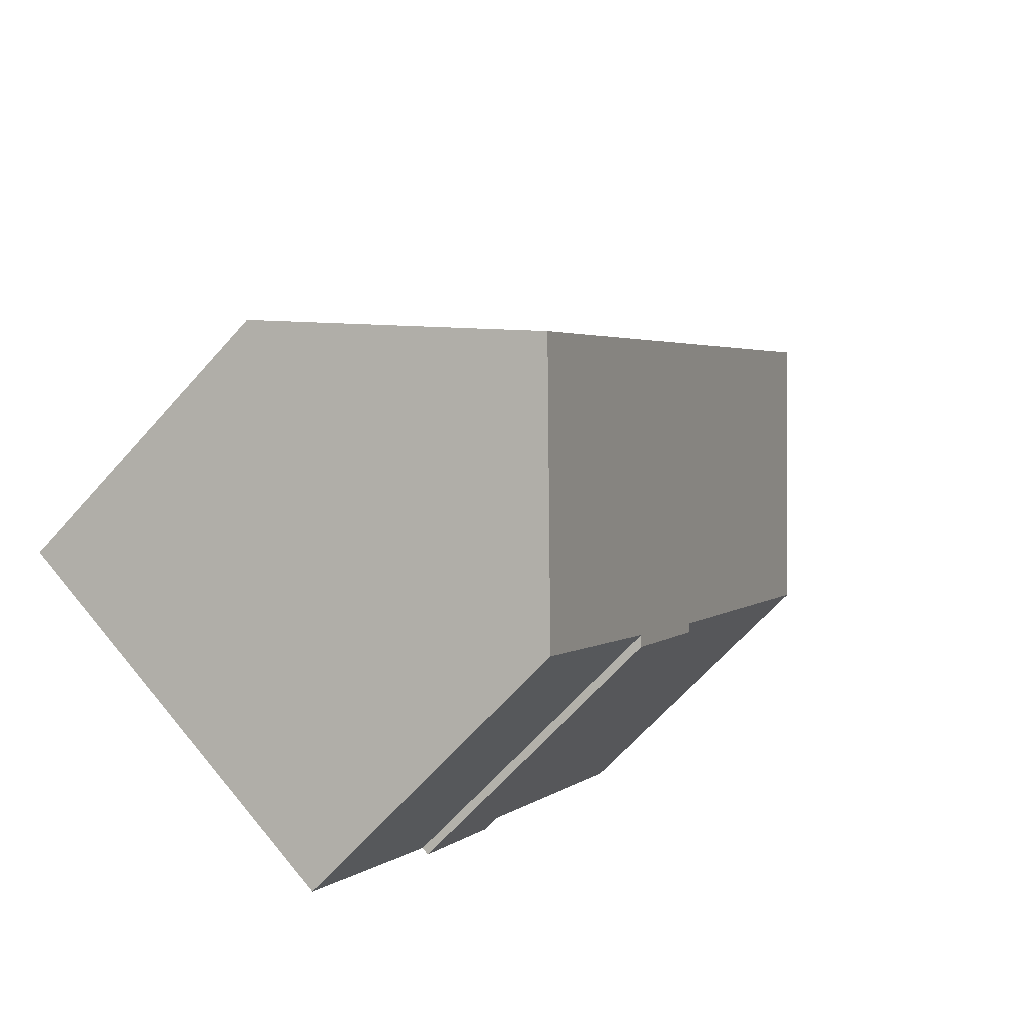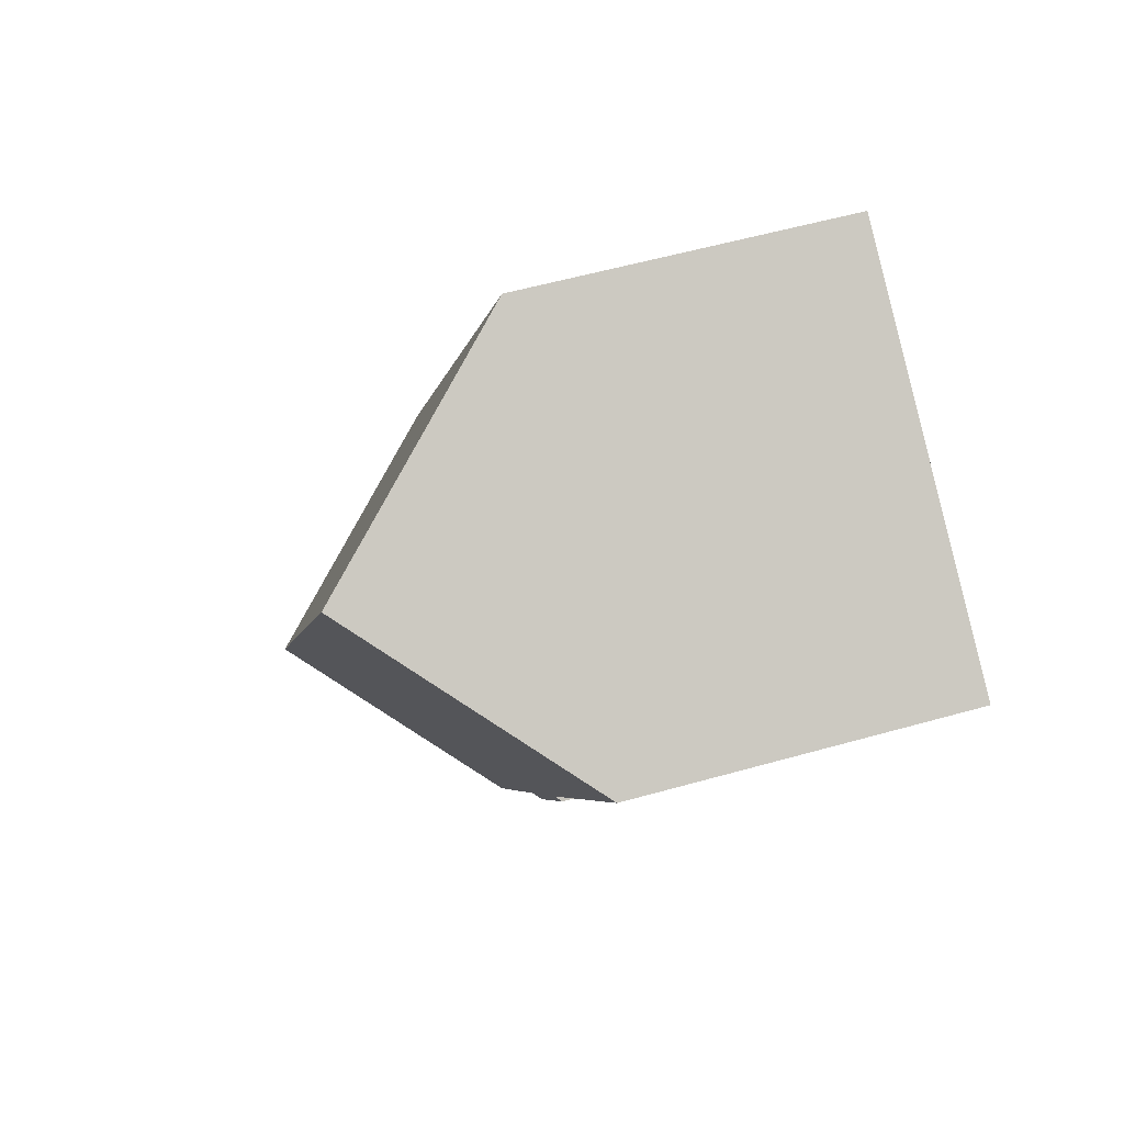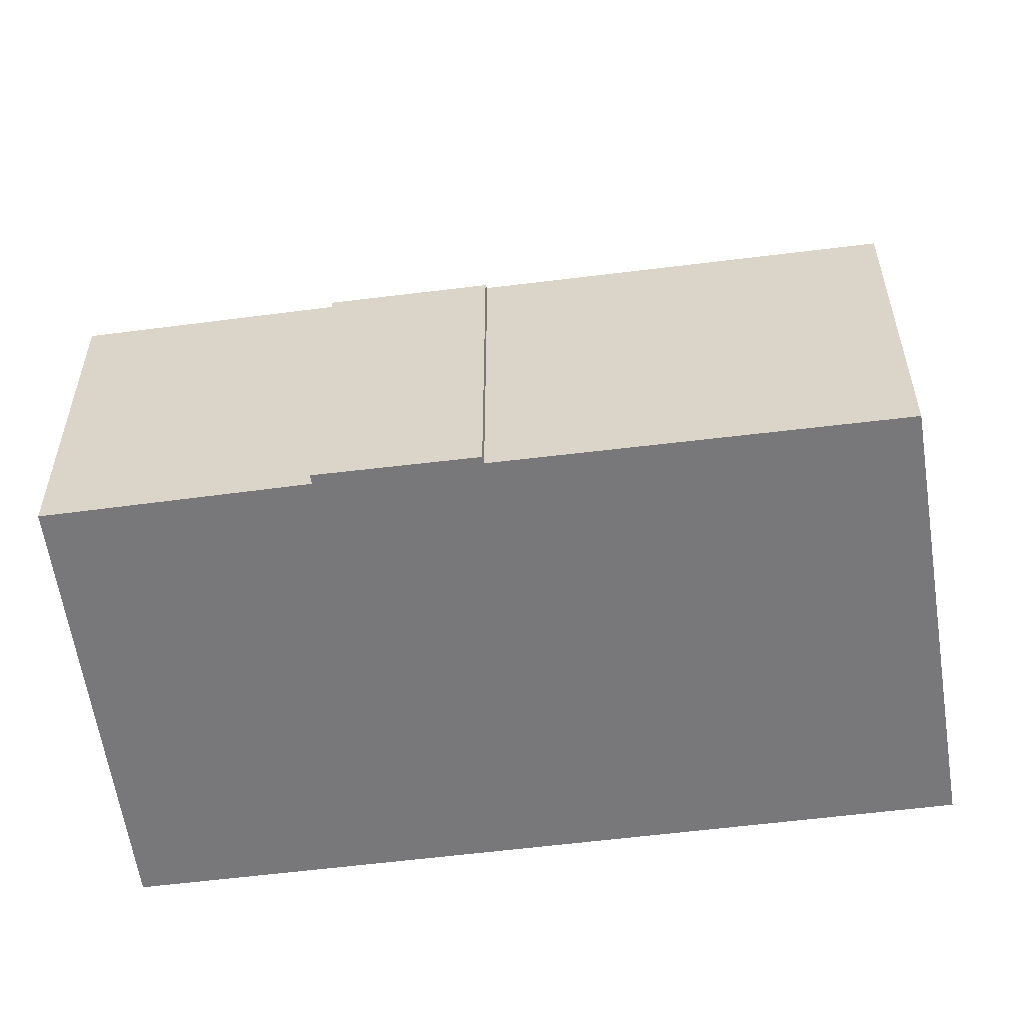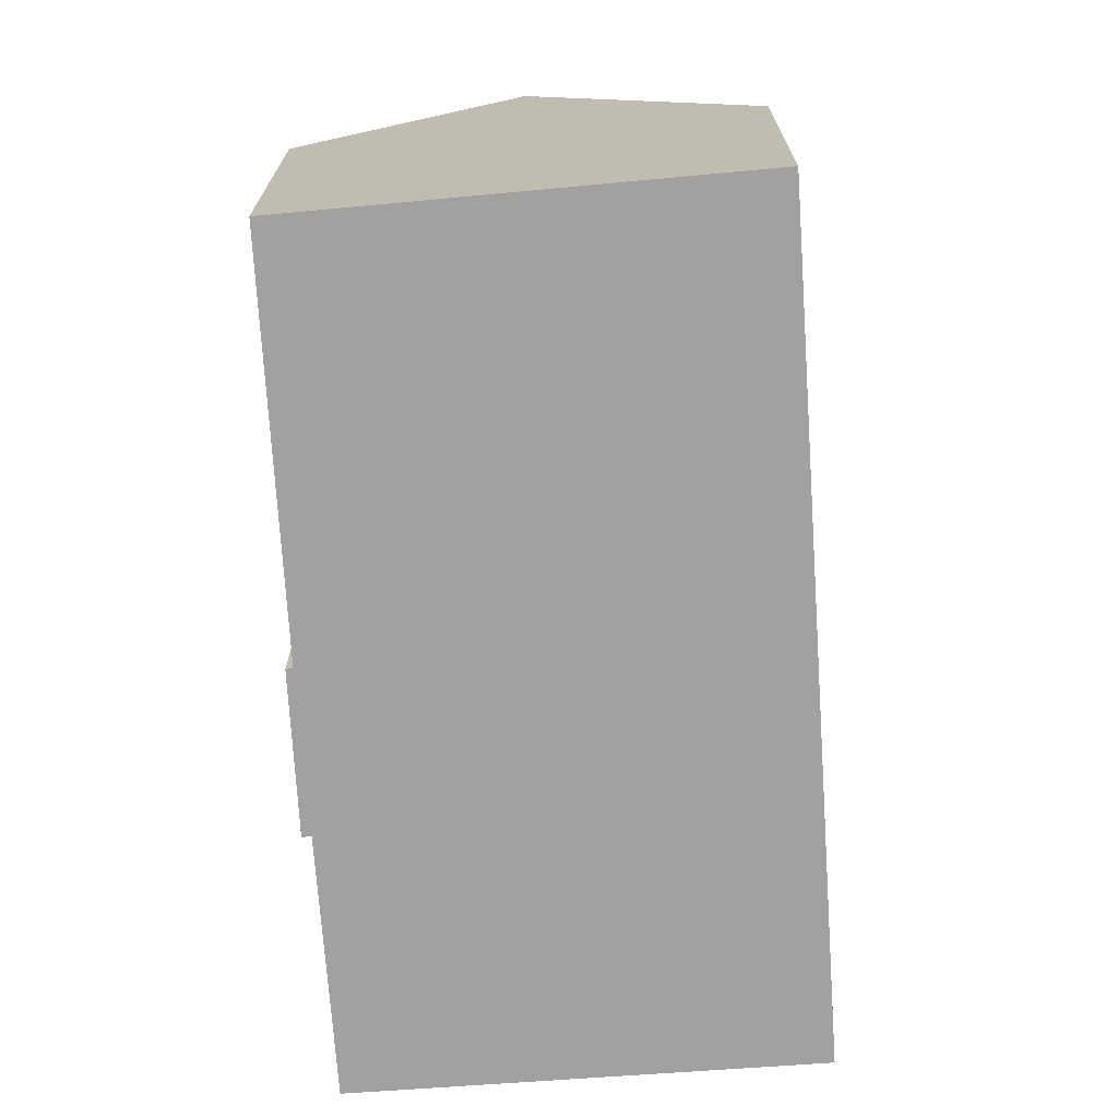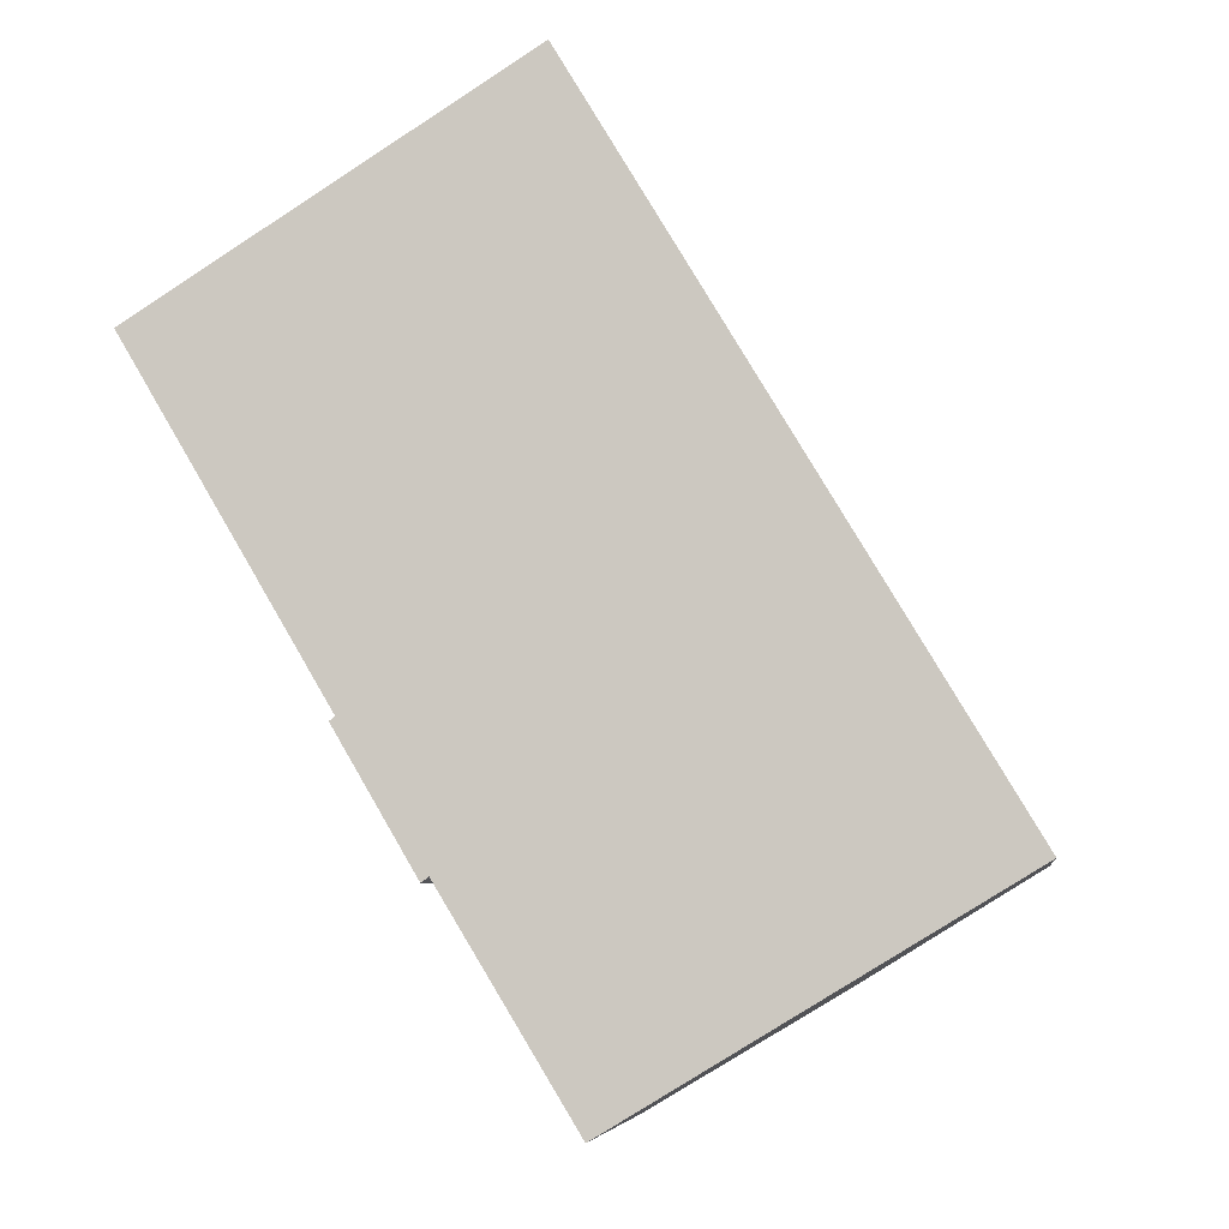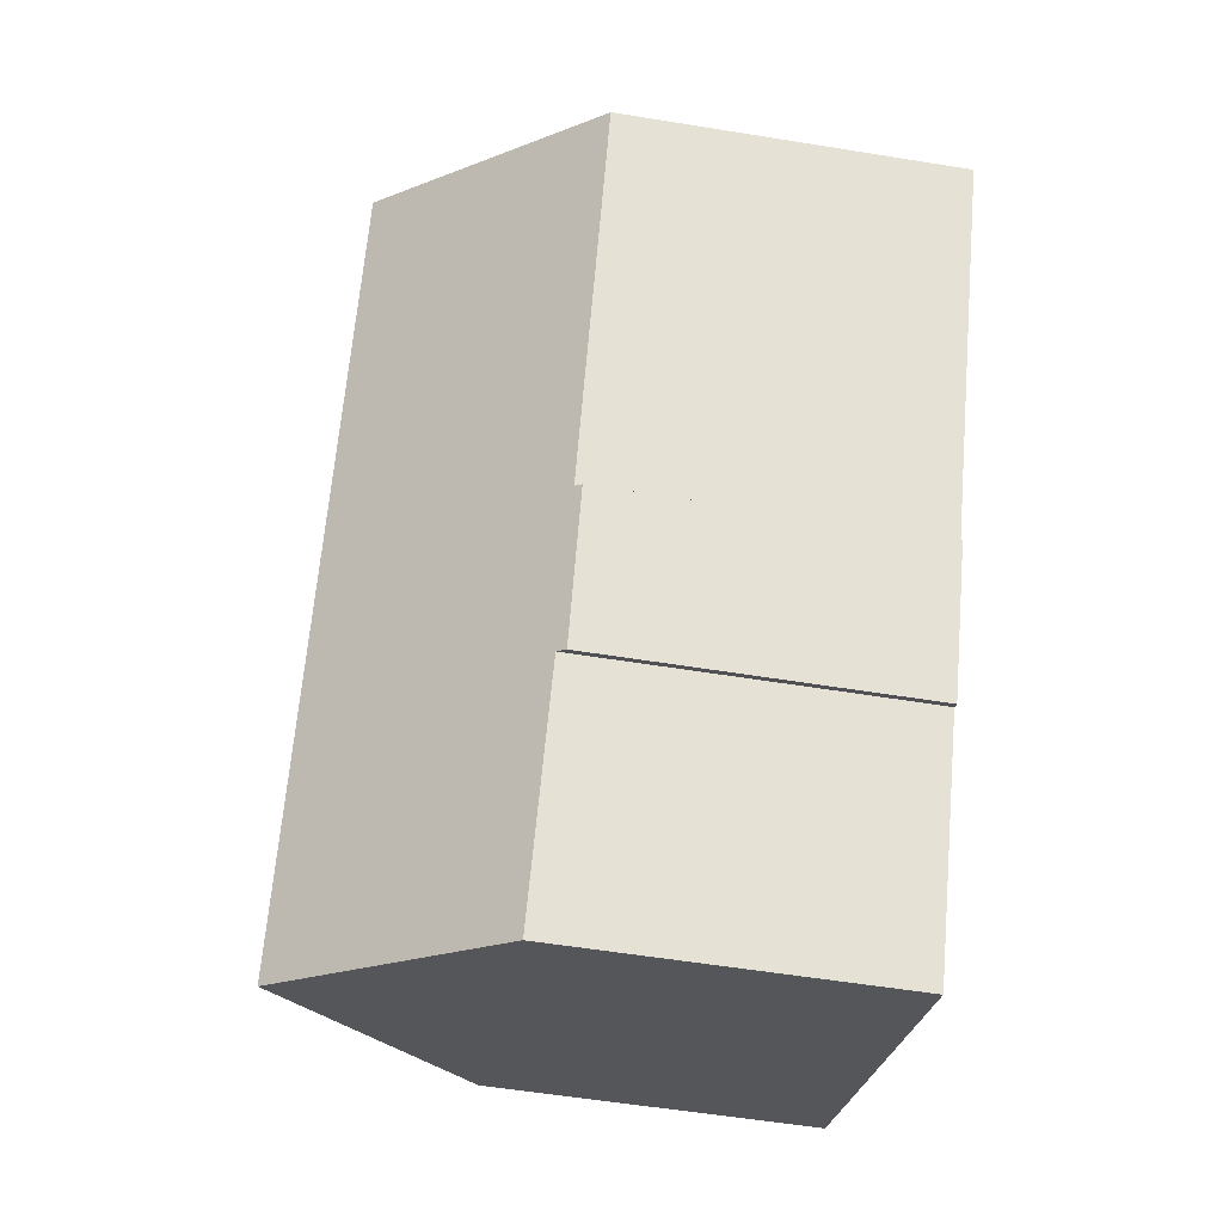
<metadata>
{"format":"obj","ext":"obj","renderer":"f3d","projection":"perspective","resolution":1024,"background":"white","views":[{"elev":-65.9,"azim":138.3,"up":"+Z"},{"elev":56.0,"azim":-106.5,"up":"+Z"},{"elev":-57.5,"azim":-113.3,"up":"+Y"},{"elev":-72.3,"azim":-27.0,"up":"+Y"},{"elev":-6.3,"azim":7.9,"up":"+Z"},{"elev":-55.9,"azim":-99.7,"up":"+Z"}]}
</metadata>
<code>
v  4.279 12.7 2.702
v  16.3 9.988 -11.82
v  13.84 12.7 -13.3
v  18.37 7.721 -10.58
v  18.34 7.721 -10.53
v  8.75 7.721 5.525
v  4.469 7.737 -7.892
v  6.475 7.908 -10.9
v  6.306 7.712 -11.02
v  9.515 7.948 -15.9
v  4.597 7.887 -7.795
v  0 7.935 4.859e-16
v  4.469 4.832e-16 -7.892
v  6.306 6.747e-16 -11.02
v  0 0 0
v  4.597 4.773e-16 -7.795
v  9.515 9.738e-16 -15.9
v  6.475 6.672e-16 -10.9
v  8.75 -3.383e-16 5.525
v  4.279 -1.655e-16 2.702
v  18.34 6.449e-16 -10.53
v  18.37 6.477e-16 -10.58
v  13.84 8.145e-16 -13.3
v  16.3 7.236e-16 -11.82
g defaultobject
f 1 2 3
f 2 1 4
f 4 1 5
f 5 1 6
f 7 8 9
f 8 3 10
f 3 8 1
f 1 8 11
f 11 8 7
f 1 11 12
f 9 13 7
f 13 9 14
f 11 15 12
f 15 11 16
f 17 8 10
f 8 17 18
f 7 16 11
f 16 7 13
f 12 6 1
f 6 12 15
f 6 15 19
f 19 15 20
f 19 5 6
f 5 19 21
f 5 21 4
f 4 21 22
f 2 10 3
f 10 2 4
f 10 4 22
f 10 22 23
f 10 23 17
f 23 22 24
f 18 9 8
f 9 18 14
f 20 16 19
f 16 20 15
f 21 24 22
f 24 21 19
f 24 19 23
f 23 19 17
f 17 19 18
f 18 19 14
f 14 19 16
f 14 16 13

</code>
